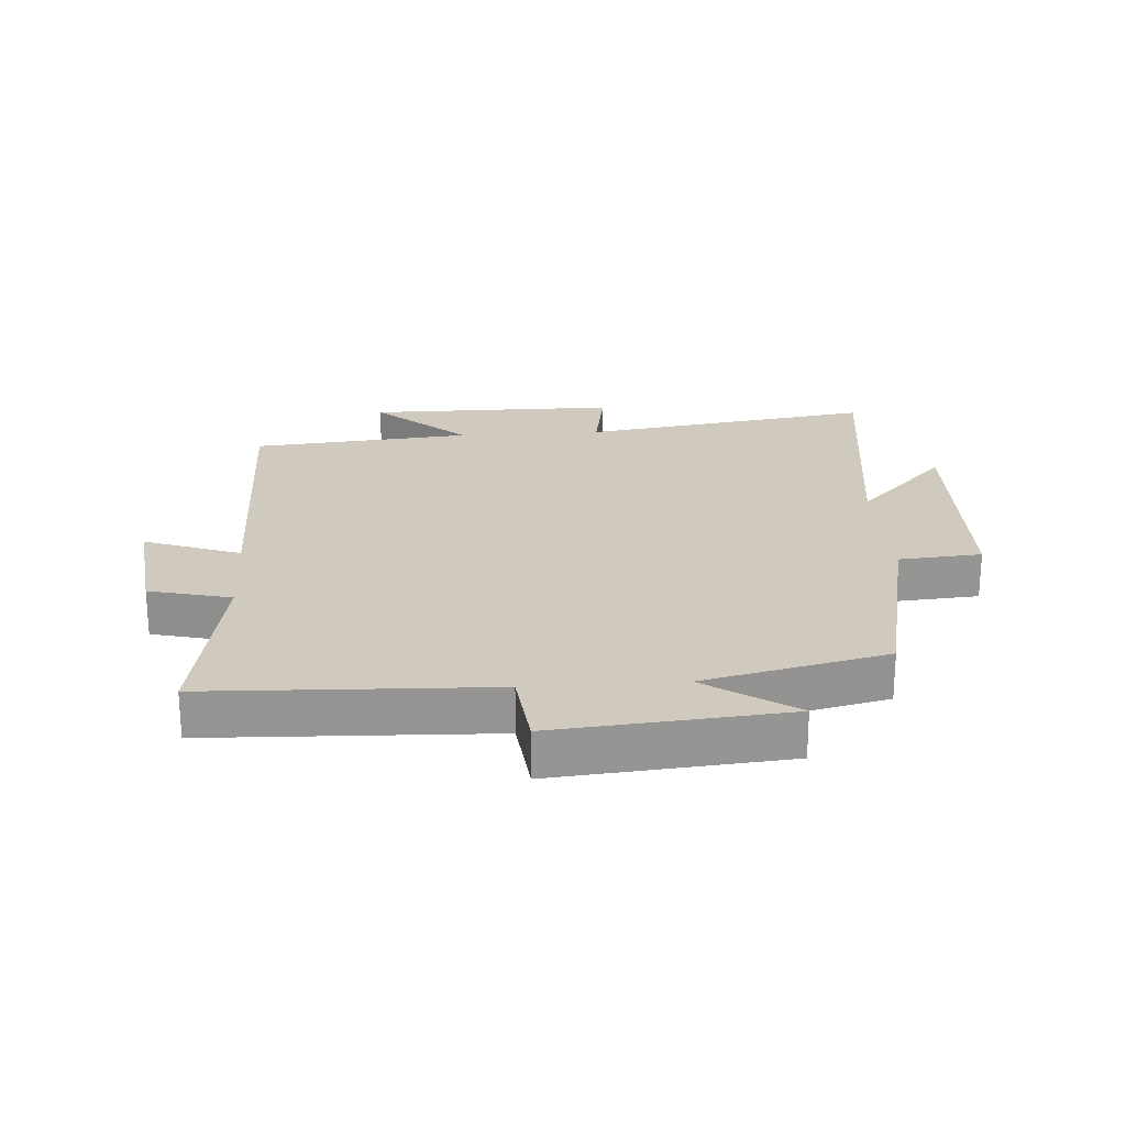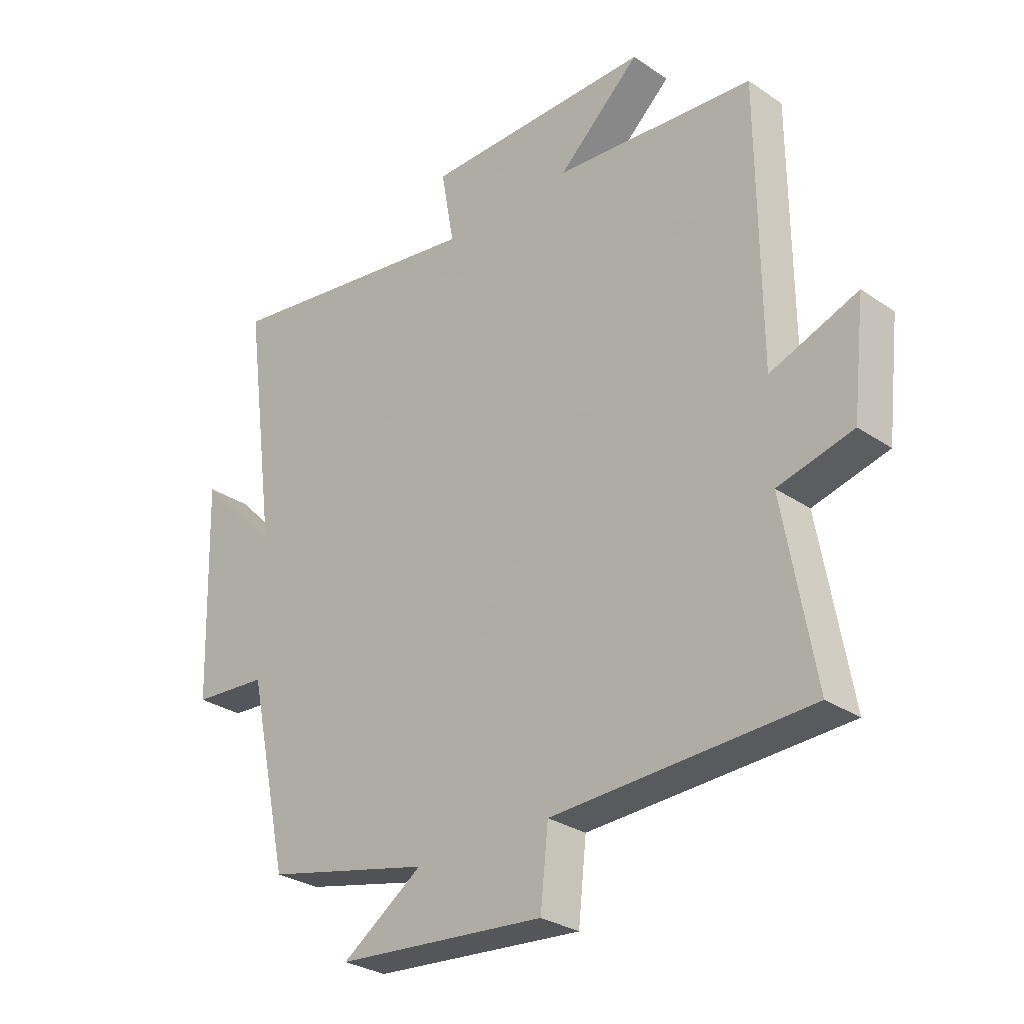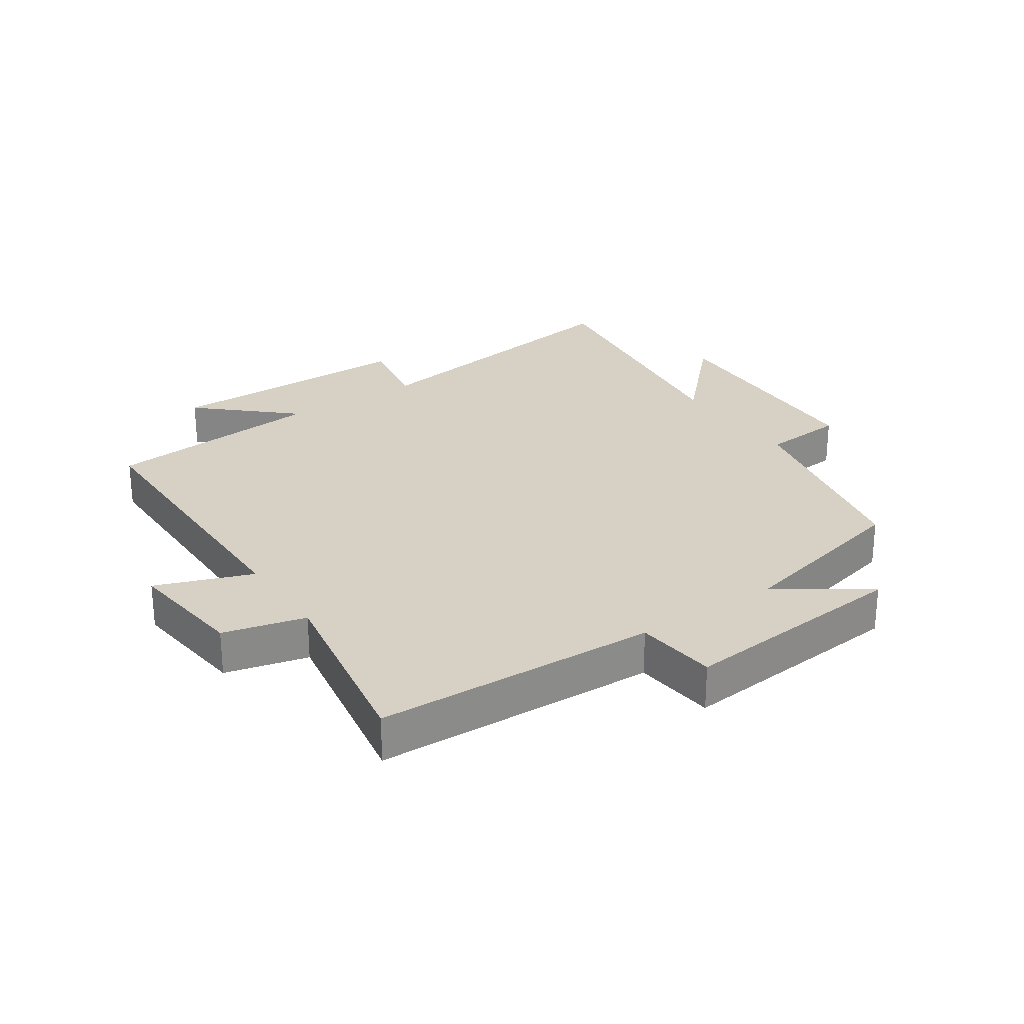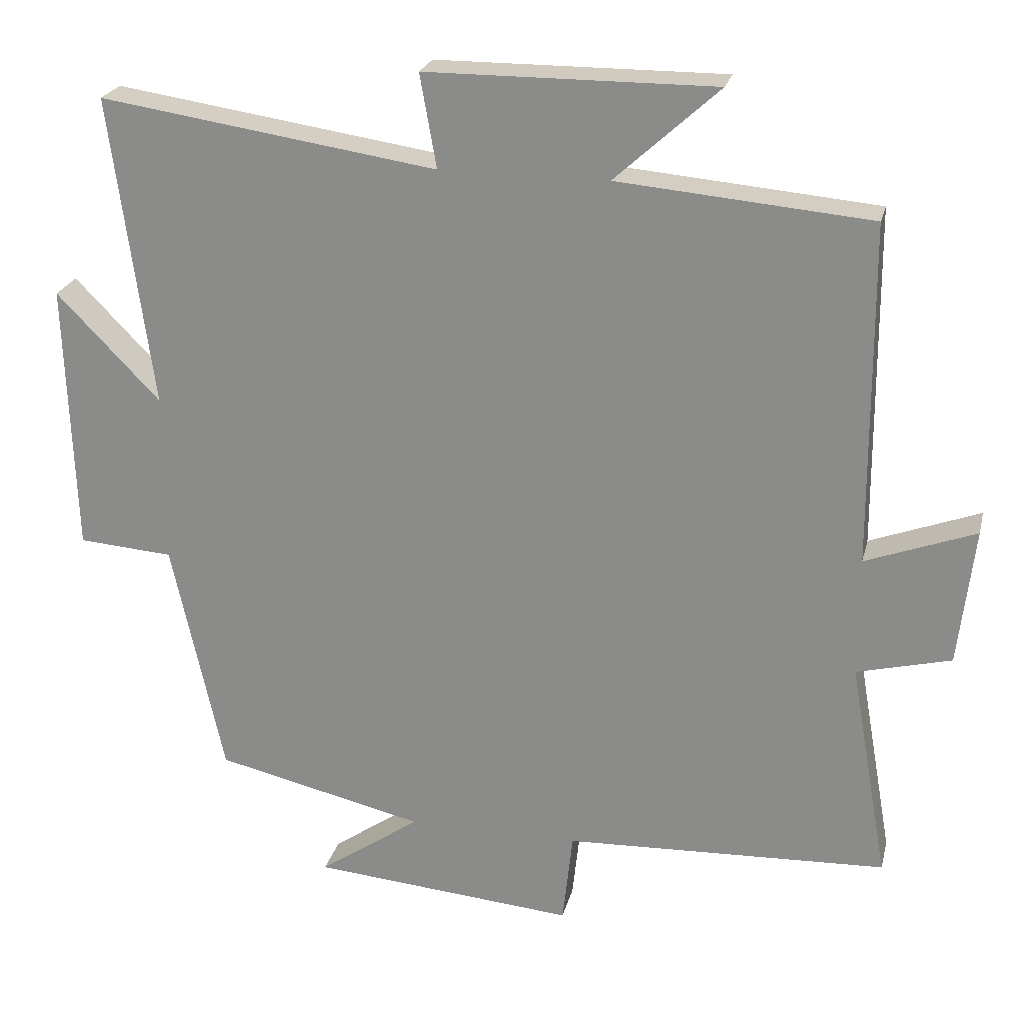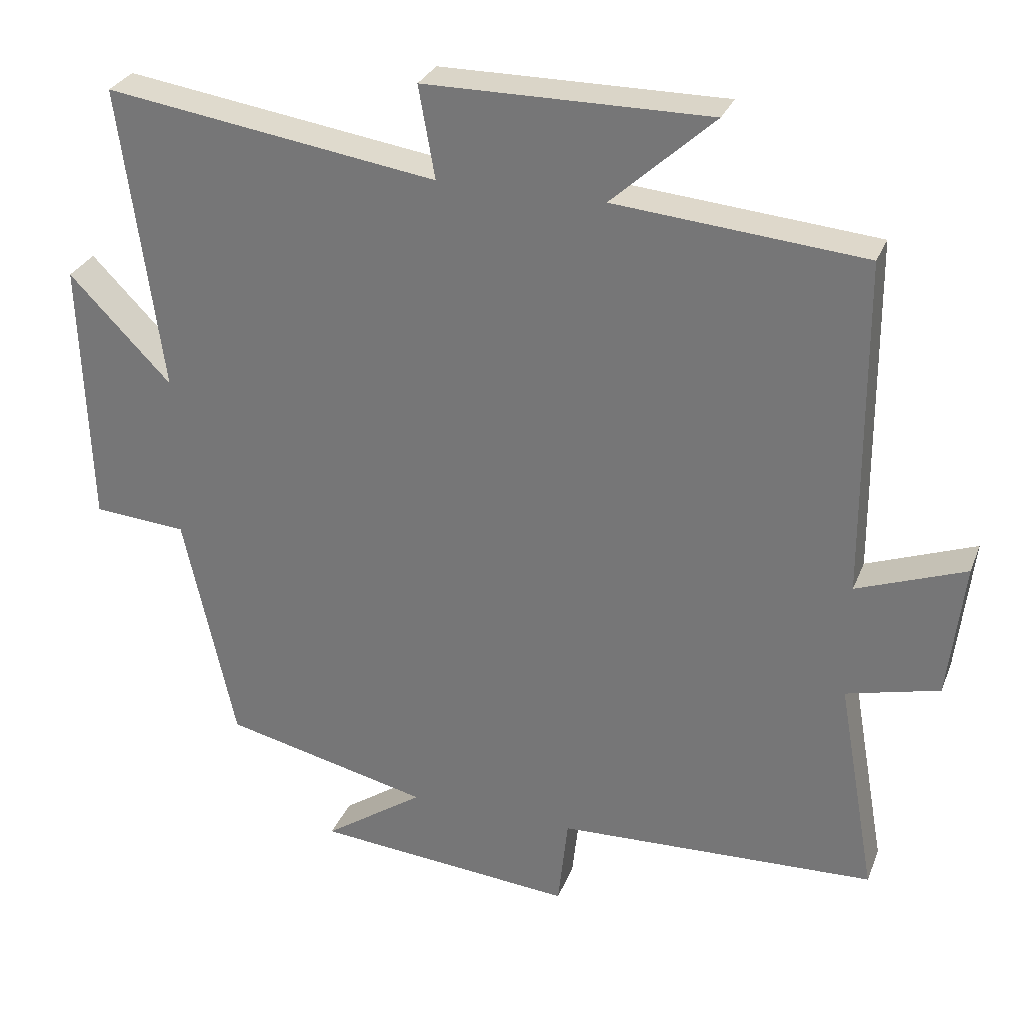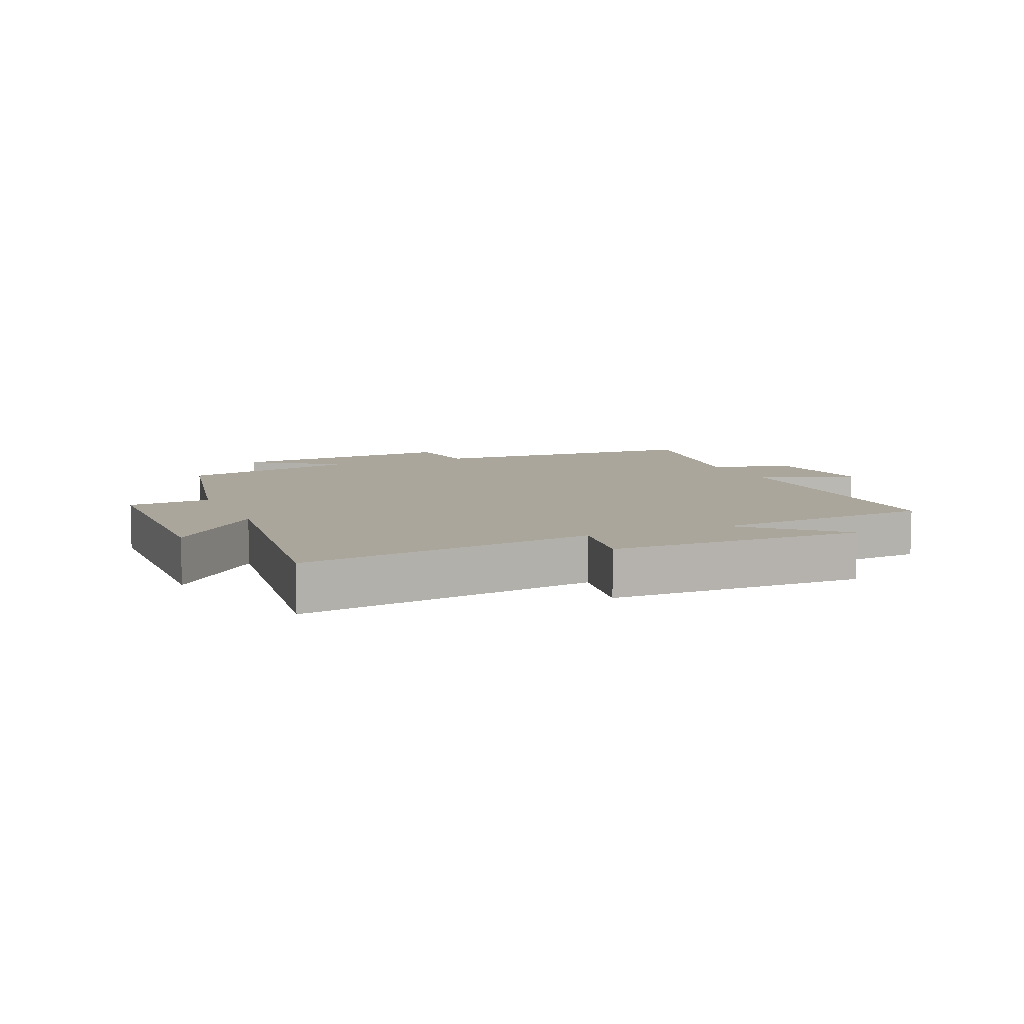
<metadata>
{"format":"obj","ext":"obj","renderer":"f3d","projection":"perspective","resolution":1024,"background":"white","views":[{"elev":23.1,"azim":176.0,"up":"+Y"},{"elev":-29.3,"azim":44.9,"up":"+Z"},{"elev":26.8,"azim":145.8,"up":"+Y"},{"elev":23.4,"azim":13.2,"up":"+Z"},{"elev":29.3,"azim":19.0,"up":"+Z"},{"elev":8.0,"azim":-23.3,"up":"+Y"}]}
</metadata>
<code>
v -0.428 0.07 -0.432
v -0.5 0.07 -0.102
v -0.632 0.07 -0.092
v -0.644 0.07 0.286
v -0.5 0.07 0.138
v -0.558 0.07 0.57
v -0.089 0.07 0.5
v -0.112 0.07 0.63
v 0.29 0.07 0.632
v 0.145 0.07 0.5
v 0.497 0.07 0.469
v 0.5 0.07 -0.008
v 0.653 0.07 0.049
v 0.631 0.07 -0.143
v 0.5 0.07 -0.176
v 0.554 0.07 -0.482
v 0.104 0.07 -0.5
v 0.09 0.07 -0.63
v -0.278 0.07 -0.598
v -0.136 0.07 -0.5
v -0.428 0 -0.432
v -0.5 0 -0.102
v -0.632 0 -0.092
v -0.644 0 0.286
v -0.5 0 0.138
v -0.558 0 0.57
v -0.089 0 0.5
v -0.112 0 0.63
v 0.29 0 0.632
v 0.145 0 0.5
v 0.497 0 0.469
v 0.5 0 -0.008
v 0.653 0 0.049
v 0.631 0 -0.143
v 0.5 0 -0.176
v 0.554 0 -0.482
v 0.104 0 -0.5
v 0.09 0 -0.63
v -0.278 0 -0.598
v -0.136 0 -0.5
f 17 18 19 20
f 15 16 17 20
f 15 20 1 2
f 12 13 14 15
f 10 11 12 15
f 10 15 2 3
f 7 8 9 10
f 7 10 3
f 5 6 7
f 5 7 3
f 3 4 5
f 40 39 38 37
f 40 37 36 35
f 22 21 40 35
f 35 34 33 32
f 35 32 31 30
f 23 22 35 30
f 30 29 28 27
f 23 30 27
f 27 26 25
f 23 27 25
f 25 24 23
f 1 21 22 2
f 2 22 23 3
f 3 23 24 4
f 4 24 25 5
f 5 25 26 6
f 6 26 27 7
f 7 27 28 8
f 8 28 29 9
f 9 29 30 10
f 10 30 31 11
f 11 31 32 12
f 12 32 33 13
f 13 33 34 14
f 14 34 35 15
f 15 35 36 16
f 16 36 37 17
f 17 37 38 18
f 18 38 39 19
f 19 39 40 20
f 20 40 21 1

</code>
